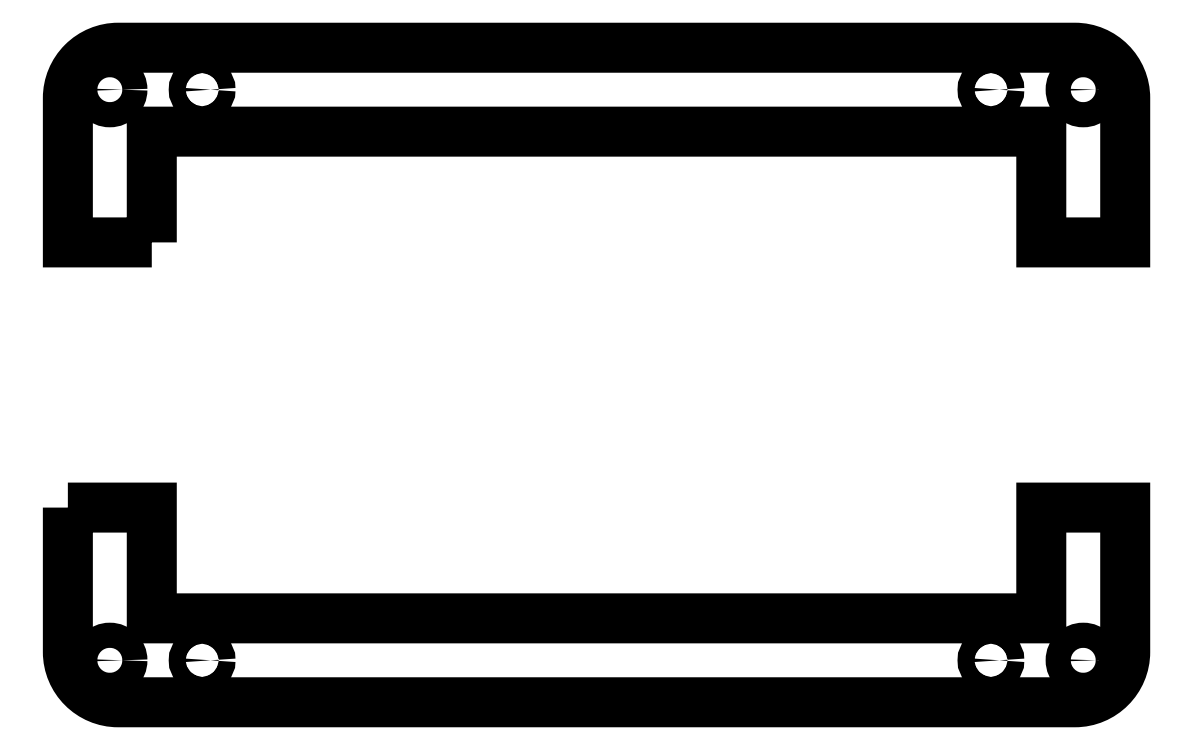
<metadata>
{"format":"dxf","ext":"dxf","renderer":"ezdxf+matplotlib","layout":"modelspace","background":"white","min_lineweight":24,"dpi":150}
</metadata>
<code>
0
SECTION
2
ENTITIES
0
CIRCLE
8
0
10
178
20
726
30
0
40
1
210
0
220
-0
230
1
0
CIRCLE
8
0
10
272
20
726
30
0
40
1
210
0
220
-0
230
1
0
CIRCLE
8
0
10
167
20
726
30
0
40
1.5
210
0
220
-0
230
1
0
CIRCLE
8
0
10
283
20
726
30
0
40
1.5
210
0
220
-0
230
1
0
LWPOLYLINE
8
0
90
10
70
1
43
0
10
172
20
707.8
10
162
20
707.8
10
162
20
725
42
-0.4142
10
168
20
731
10
282
20
731
42
-0.4142
10
288
20
725
10
288
20
707.8
10
278
20
707.8
10
278
20
721
10
172
20
721
0
CIRCLE
8
0
10
272
20
658
30
0
40
1
210
0
220
-0
230
1
0
CIRCLE
8
0
10
178
20
658
30
0
40
1
210
0
220
-0
230
1
0
LWPOLYLINE
8
0
90
10
70
1
43
0
10
162
20
676.2
10
172
20
676.2
10
172
20
663
10
278
20
663
10
278
20
676.2
10
288
20
676.2
10
288
20
659
42
-0.4142
10
282
20
653
10
168
20
653
42
-0.4142
10
162
20
659
0
CIRCLE
8
0
10
283
20
658
30
0
40
1.5
210
0
220
-0
230
1
0
CIRCLE
8
0
10
167
20
658
30
0
40
1.5
210
0
220
-0
230
1
0
ENDSEC
0
EOF

</code>
